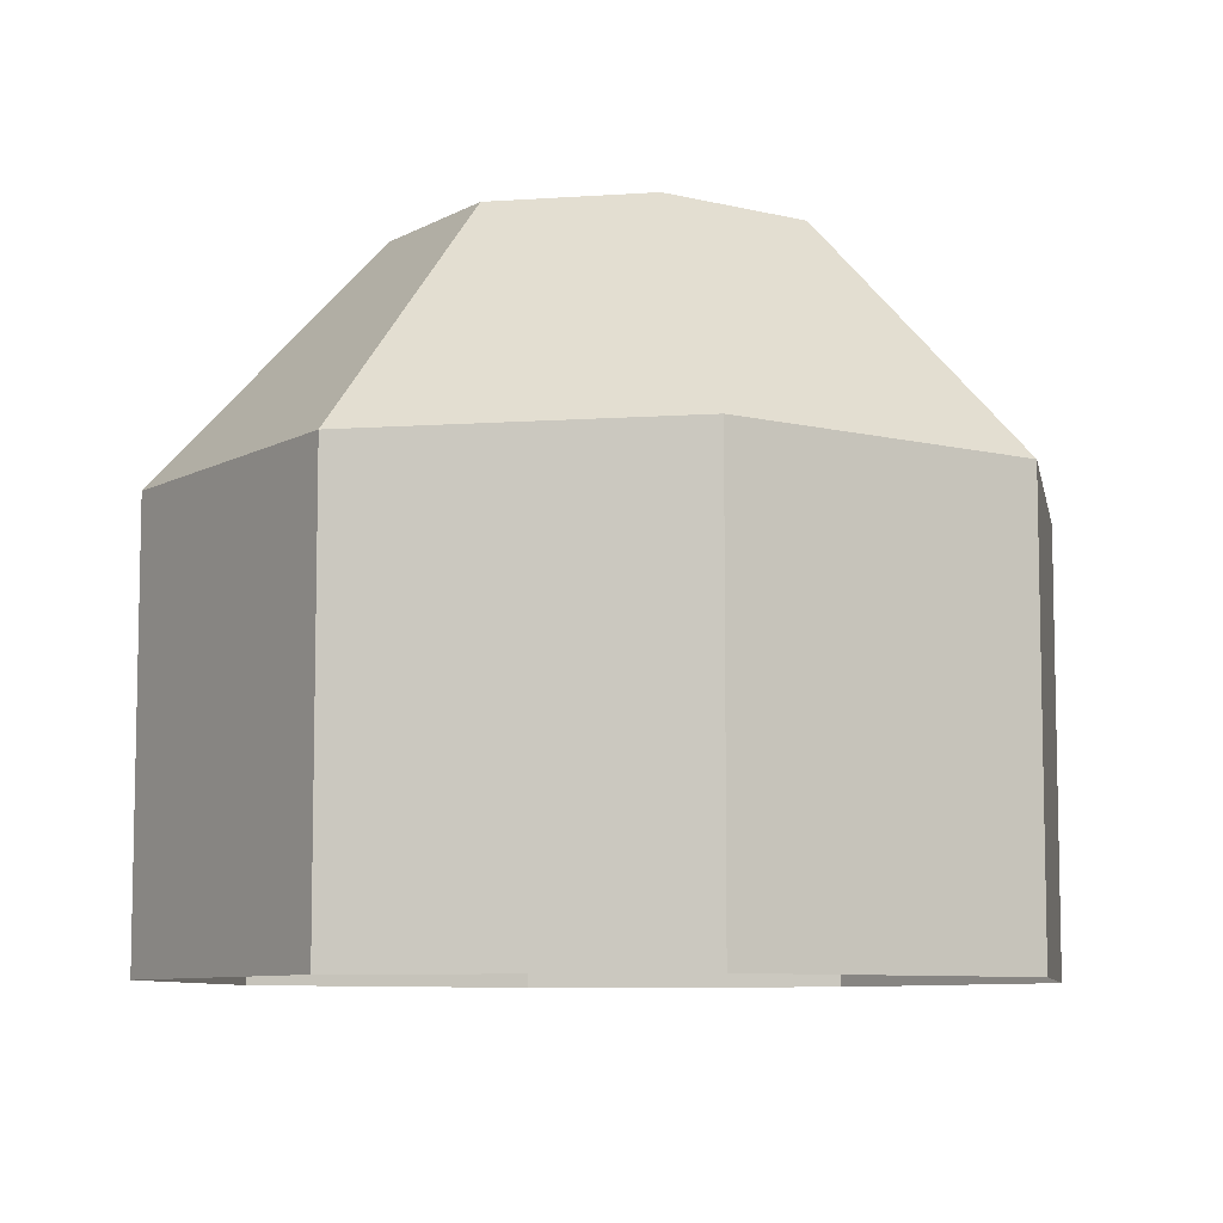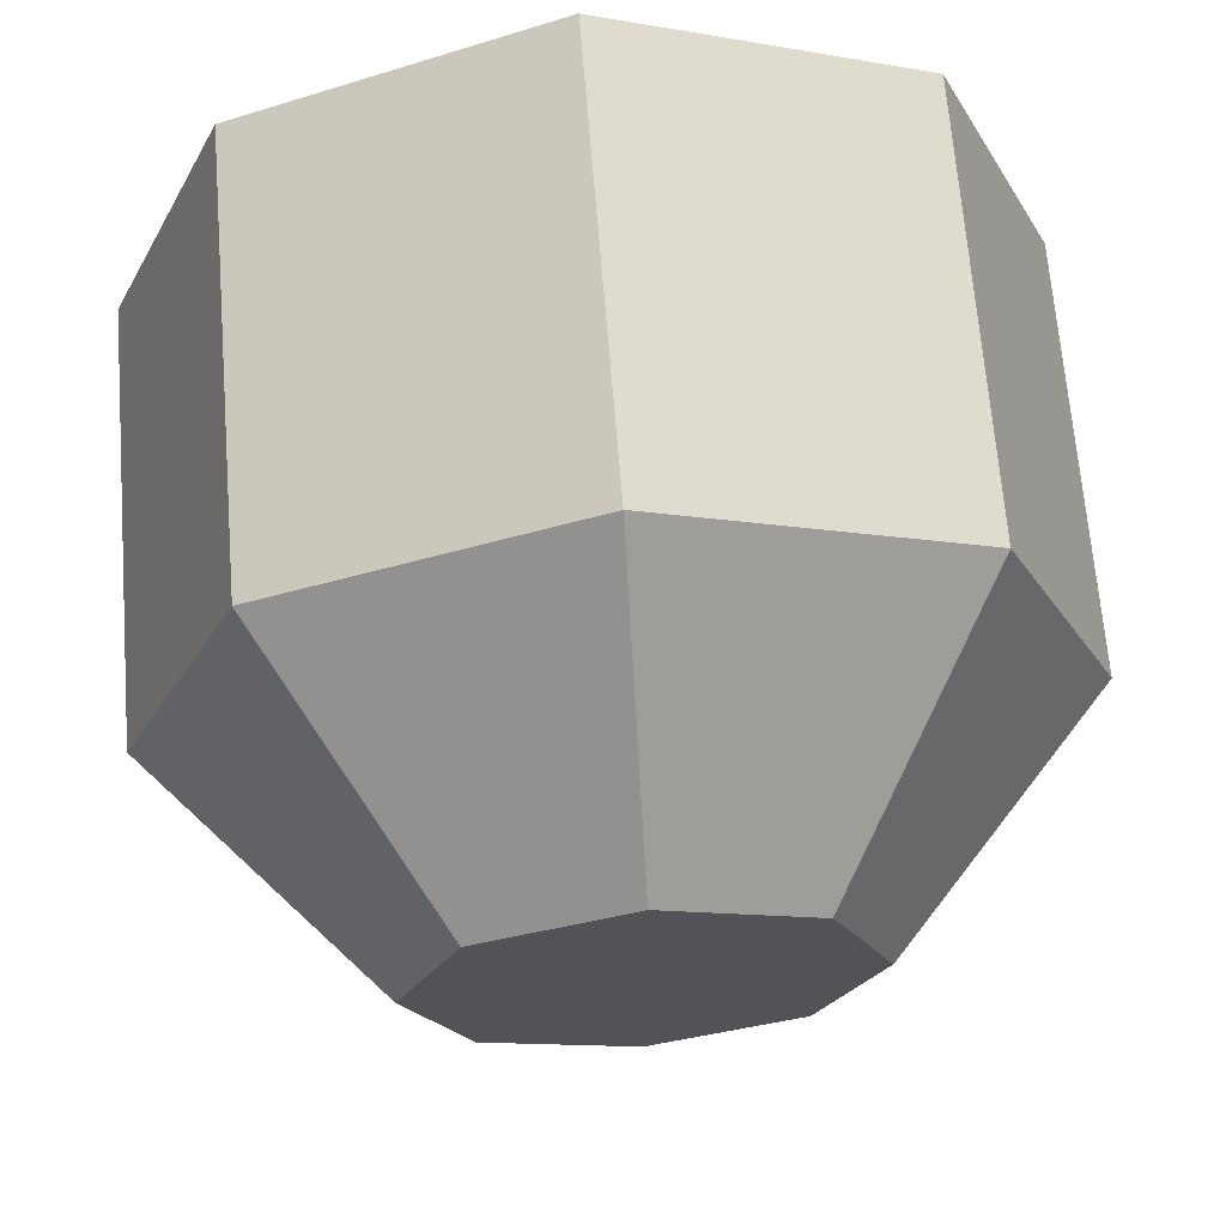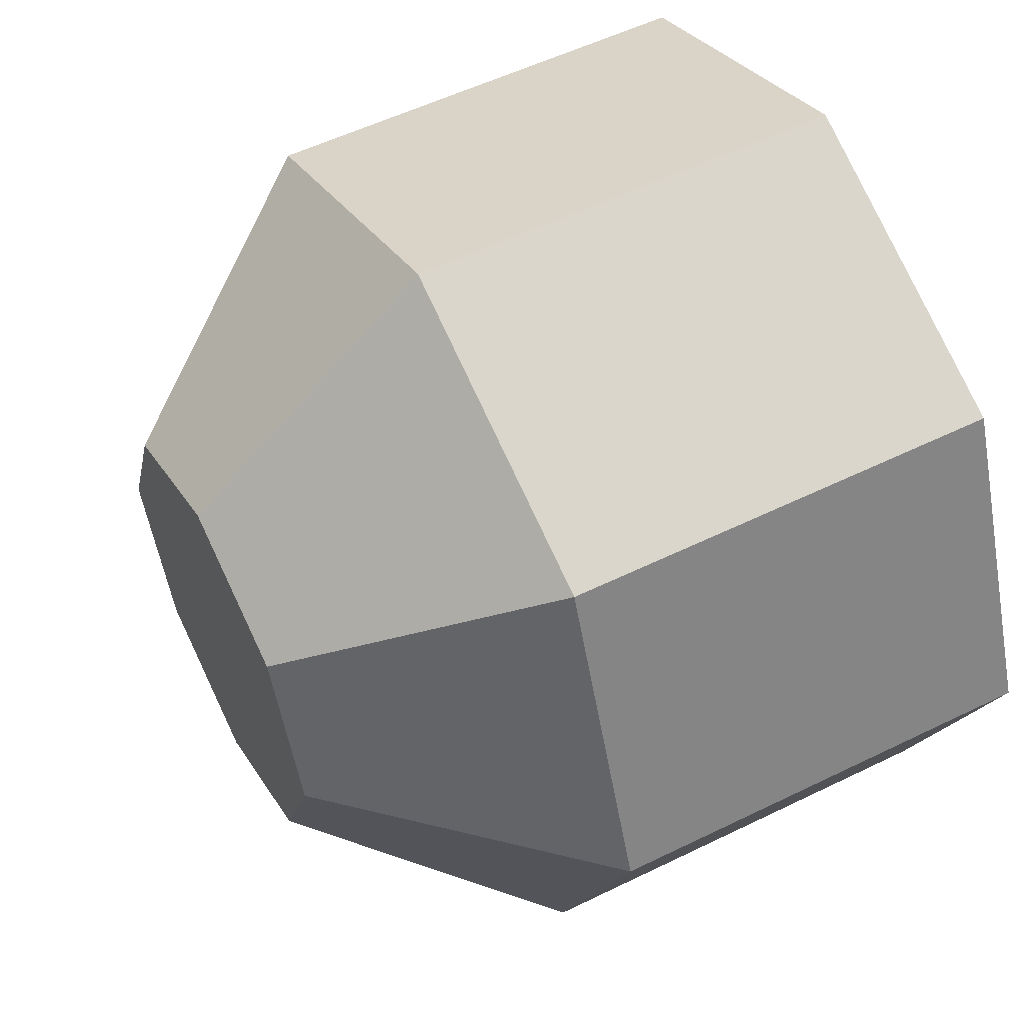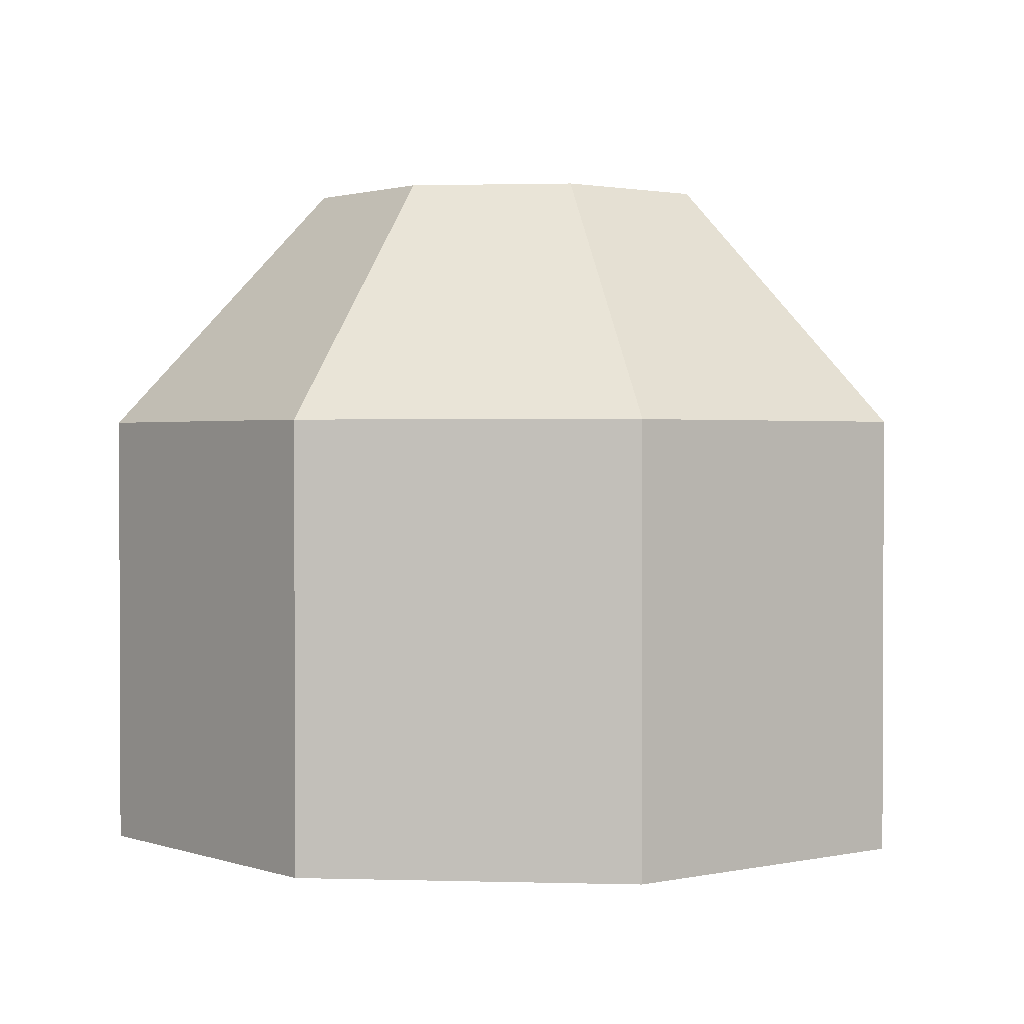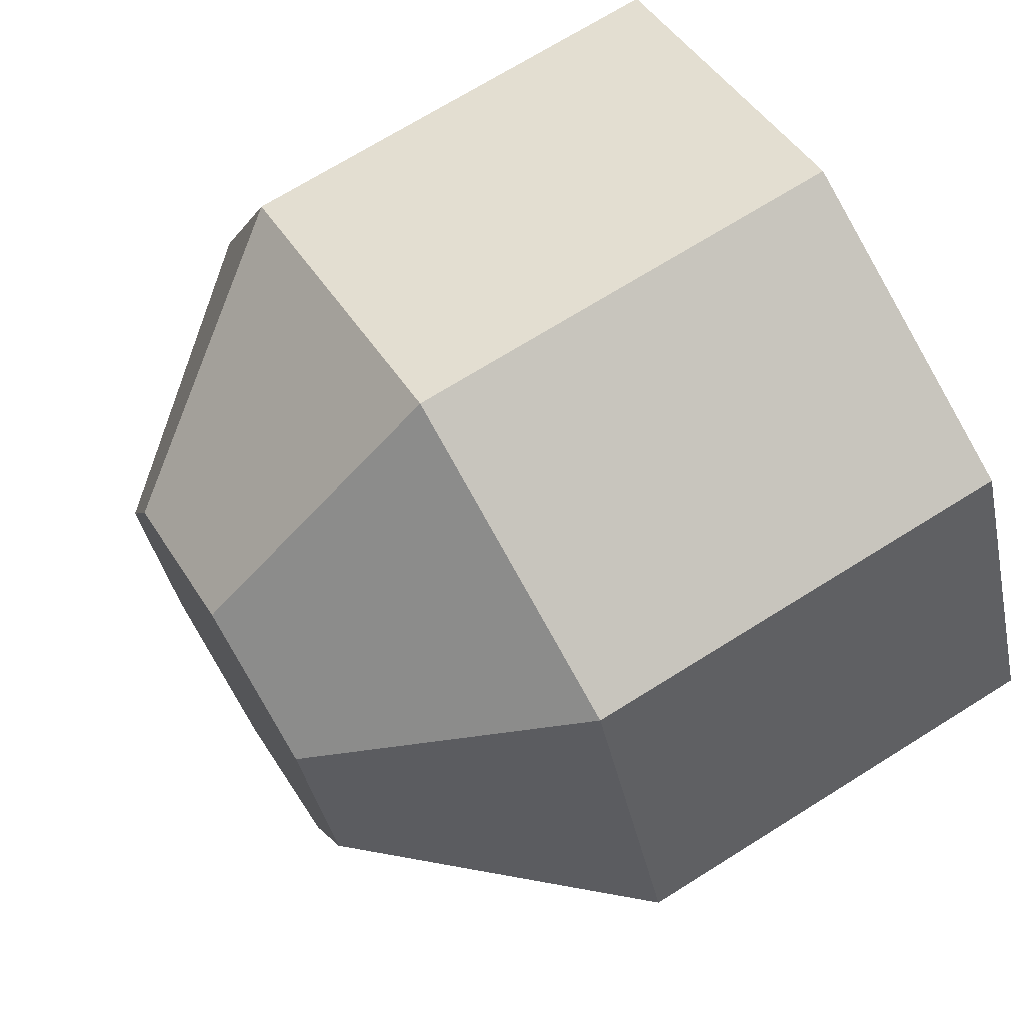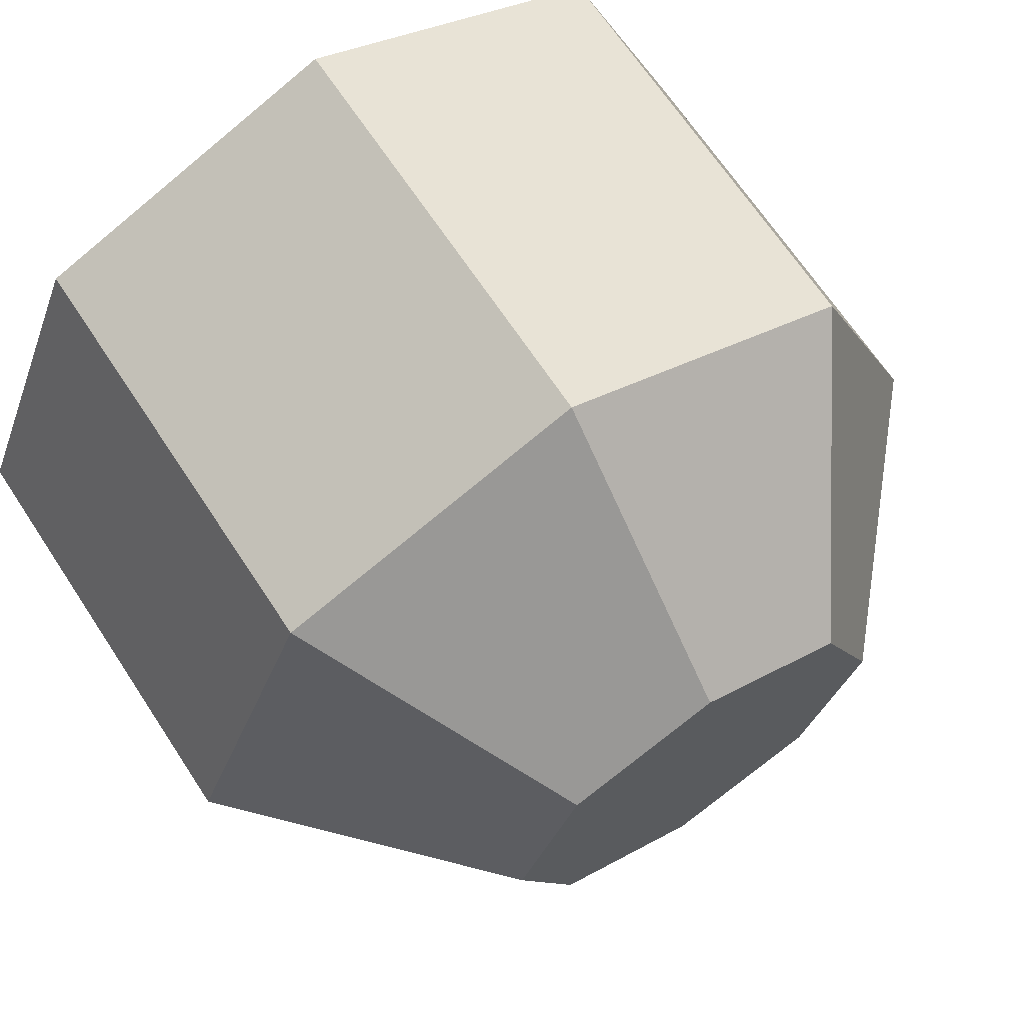
<metadata>
{"format":"obj","ext":"obj","renderer":"f3d","projection":"perspective","resolution":1024,"background":"white","views":[{"elev":-8.1,"azim":-11.8,"up":"+Y"},{"elev":67.4,"azim":175.4,"up":"+Z"},{"elev":54.0,"azim":-117.6,"up":"+Z"},{"elev":1.4,"azim":-106.4,"up":"+Y"},{"elev":70.3,"azim":-122.1,"up":"+Z"},{"elev":67.1,"azim":146.7,"up":"+Z"}]}
</metadata>
<code>
o 실린더.001
v 0 0 -41.33
v 0 65.03 -20.19
v 29.23 0 -29.23
v 14.28 65.03 -14.28
v 41.33 0 2e-06
v 20.19 65.03 1e-06
v 29.23 0 29.23
v 14.28 65.03 14.28
v -4e-06 0 41.33
v -2e-06 65.03 20.19
v -29.23 0 29.23
v -14.28 65.03 14.28
v -41.33 0 -0
v -20.19 65.03 -0
v -29.23 0 -29.23
v -14.28 65.03 -14.28
v 29.23 41.8 -29.23
v 0 41.8 -41.33
v 41.33 41.8 2e-06
v 29.23 41.8 29.23
v -4e-06 41.8 41.33
v -29.23 41.8 29.23
v -41.33 41.8 -0
v -29.23 41.8 -29.23
v -1e-06 65.03 -2e-06
f 1 18 17 3
f 3 17 19 5
f 5 19 20 7
f 7 20 21 9
f 9 21 22 11
f 11 22 23 13
f 12 10 25
f 13 23 24 15
f 15 24 18 1
f 2 4 17 18
f 4 6 19 17
f 6 8 20 19
f 8 10 21 20
f 10 12 22 21
f 12 14 23 22
f 14 16 24 23
f 16 2 18 24
f 8 25 10
f 2 16 25
f 6 25 8
f 16 14 25
f 4 2 25
f 14 12 25
f 6 4 25

</code>
